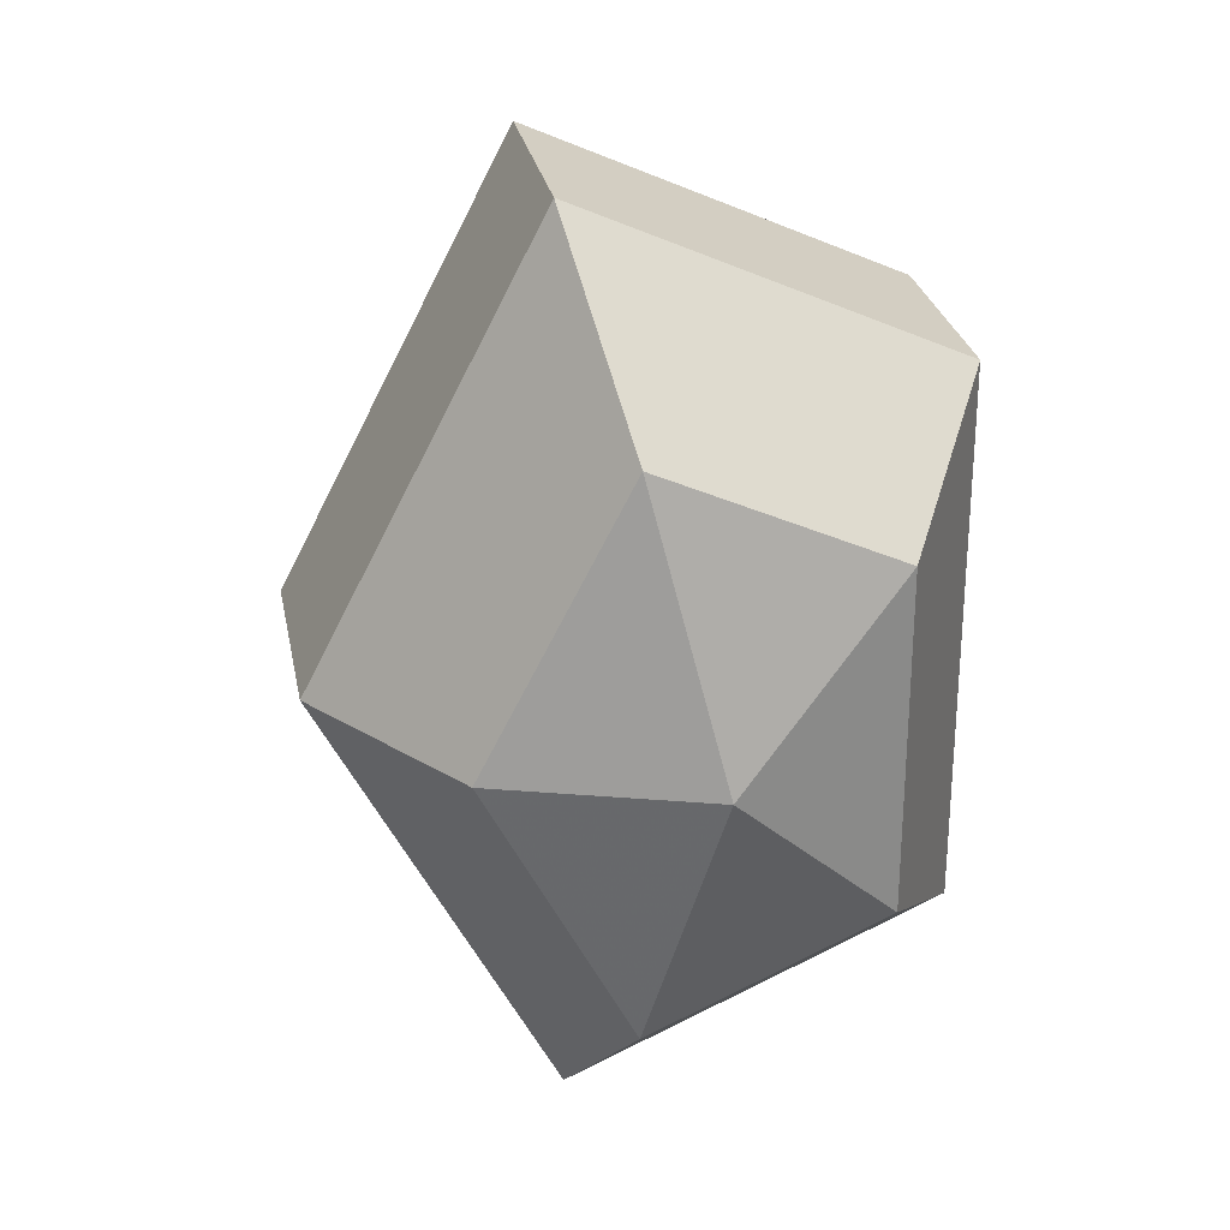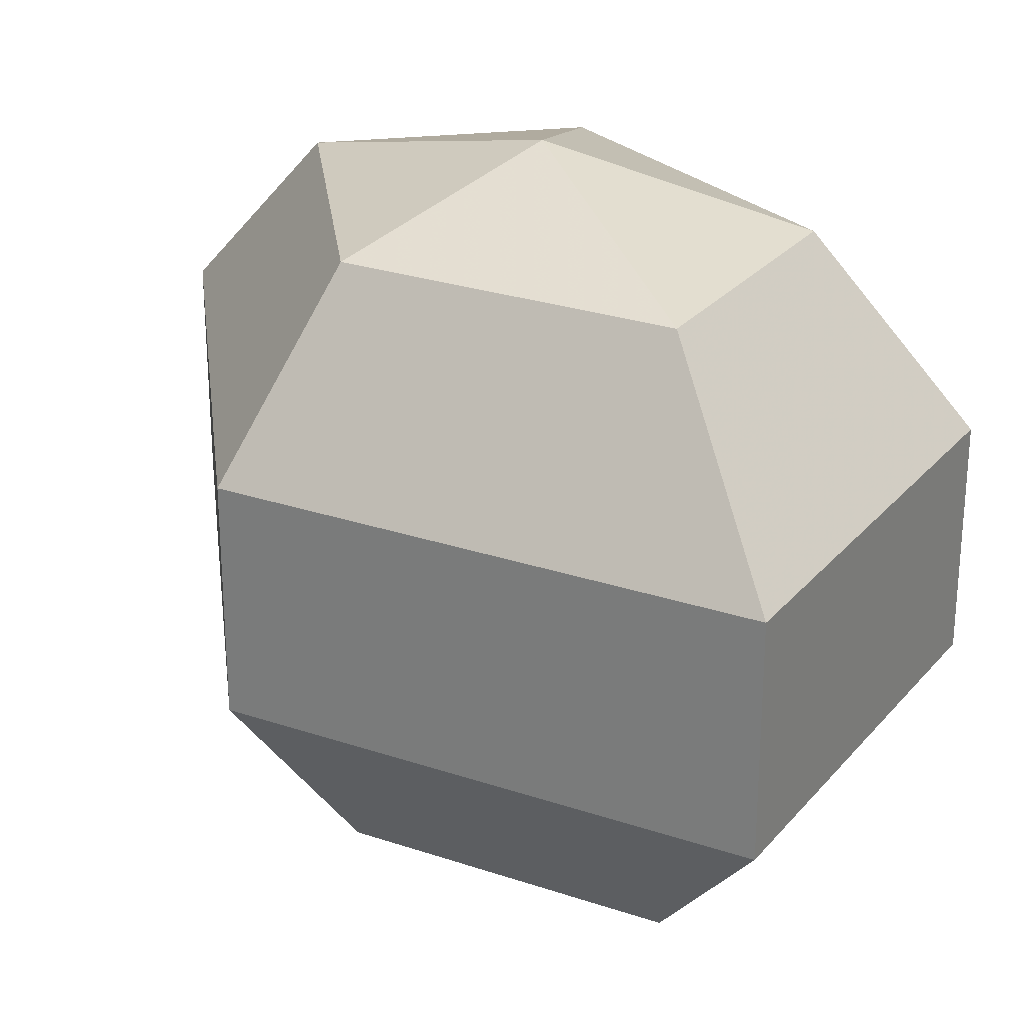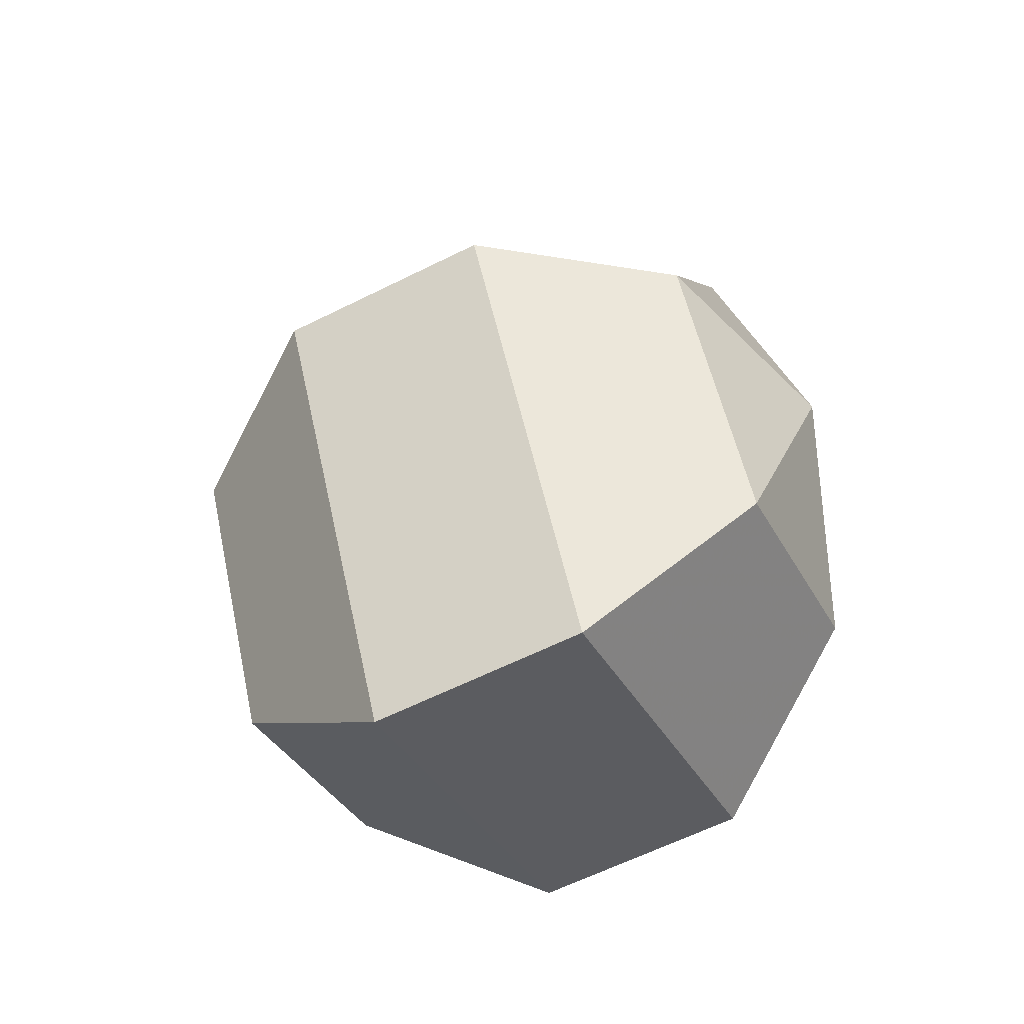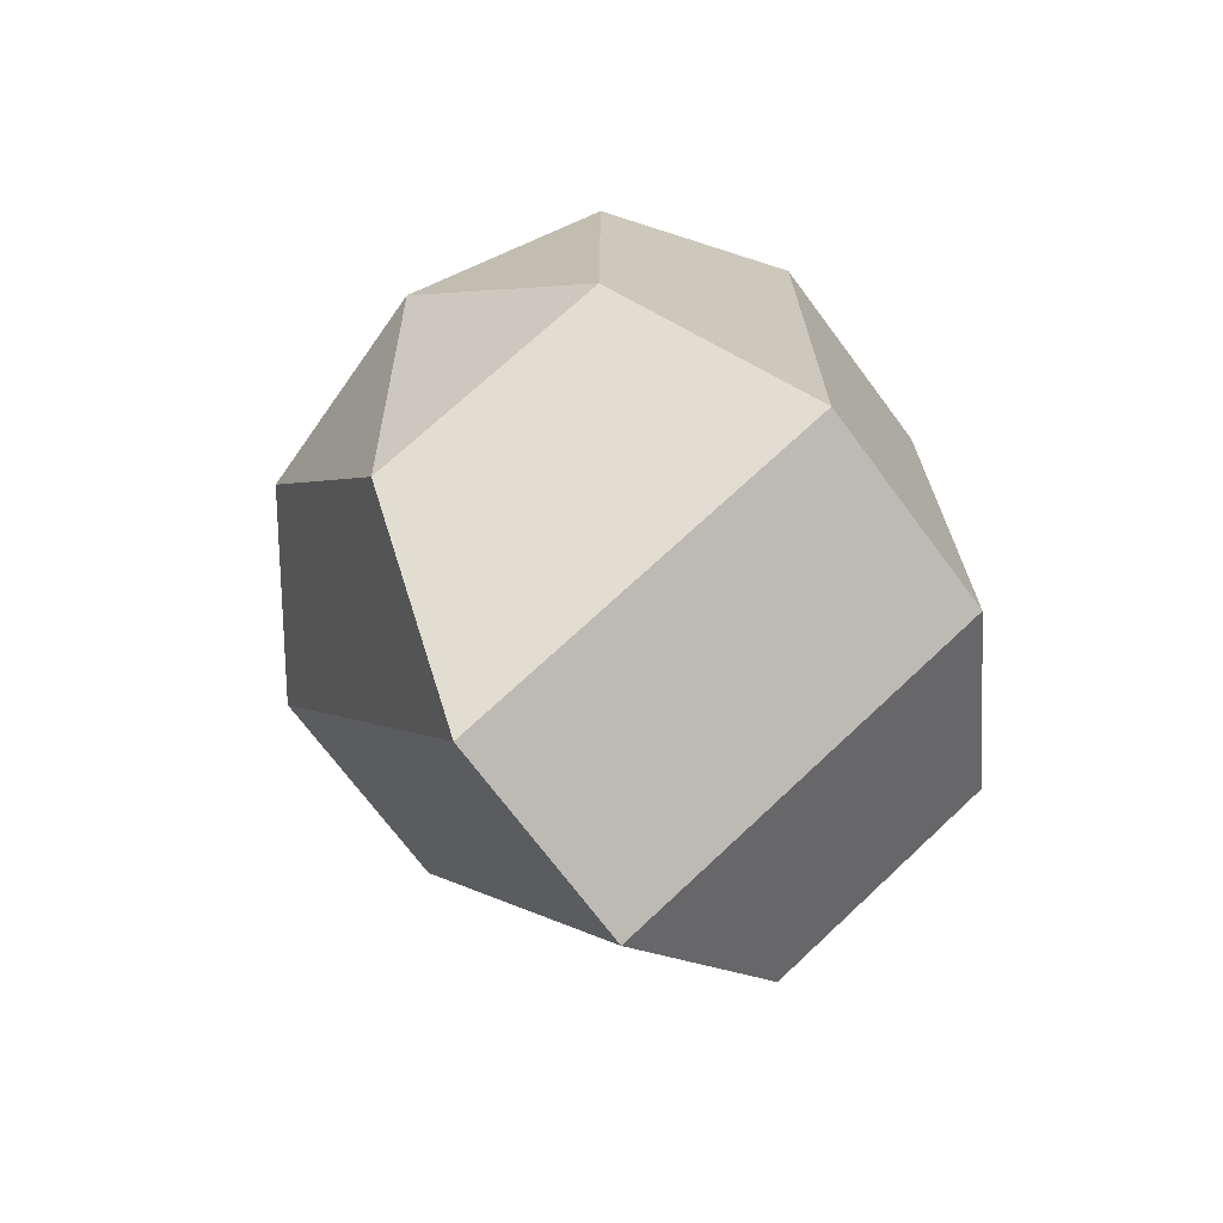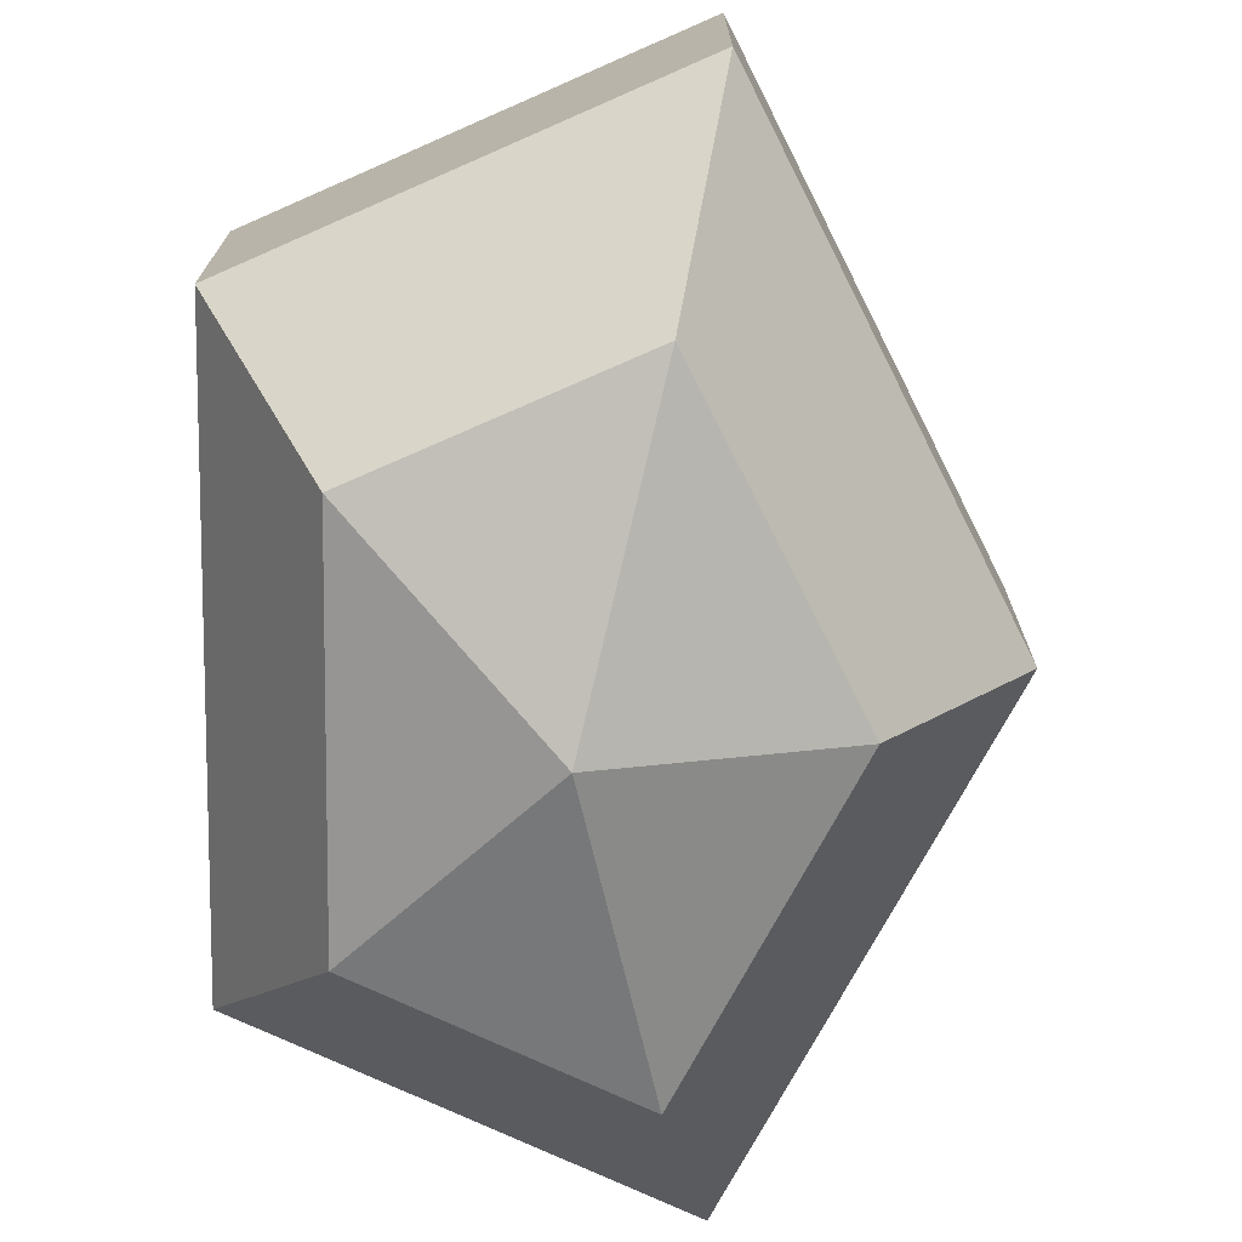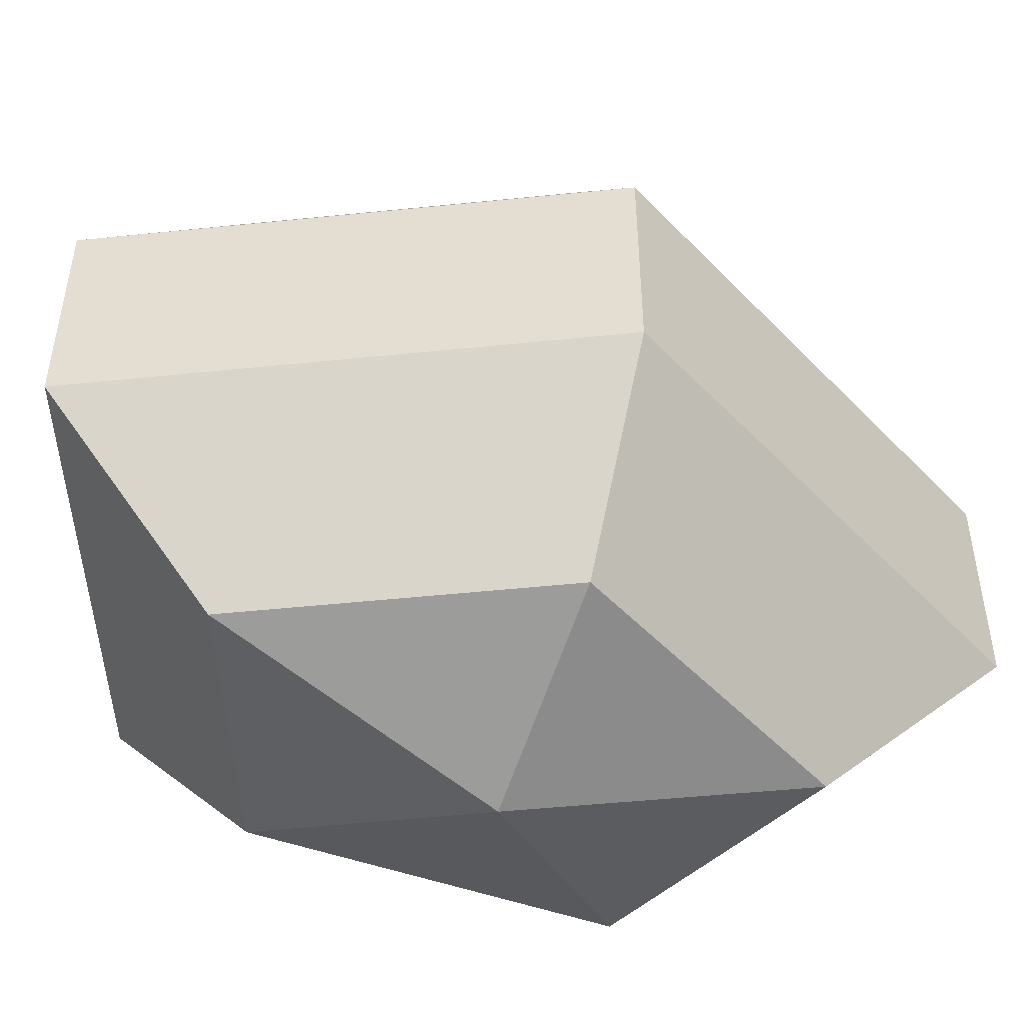
<metadata>
{"format":"obj","ext":"obj","renderer":"f3d","projection":"perspective","resolution":1024,"background":"white","views":[{"elev":27.3,"azim":-10.8,"up":"+Y"},{"elev":26.6,"azim":-34.7,"up":"+Z"},{"elev":-61.8,"azim":-63.1,"up":"+Y"},{"elev":-71.3,"azim":36.7,"up":"+Y"},{"elev":-73.5,"azim":179.3,"up":"+Z"},{"elev":-50.3,"azim":-111.0,"up":"+Z"}]}
</metadata>
<code>
v 212 139 102
v 212 139 102
v 212 139 102
v 212 139 102
v 212 139 102
v 212 139 102
v 208.5 139 103.1
v 210.9 134.3 103.1
v 214.9 136.1 103.1
v 214.9 141.9 103.1
v 210.9 143.7 103.1
v 208.5 139 103.1
v 206.3 139 106.1
v 210.2 131.4 106.1
v 216.6 134.3 106.1
v 216.6 143.7 106.1
v 210.2 146.6 106.1
v 206.3 139 106.1
v 206.3 139 109.9
v 210.2 131.4 109.9
v 216.6 134.3 109.9
v 216.6 143.7 109.9
v 210.2 146.6 109.9
v 206.3 139 109.9
v 208.5 139 112.9
v 210.9 134.3 112.9
v 214.9 136.1 112.9
v 214.9 141.9 112.9
v 210.9 143.7 112.9
v 208.5 139 112.9
v 212 139 114
v 212 139 114
v 212 139 114
v 212 139 114
v 212 139 114
v 212 139 114
g foo
f 8 7 1
f 9 8 2
f 10 9 3
f 11 10 4
f 12 11 5
f 14 13 7
f 15 14 8
f 16 15 9
f 17 16 10
f 18 17 11
f 20 19 13
f 21 20 14
f 22 21 15
f 23 22 16
f 24 23 17
f 26 25 19
f 27 26 20
f 28 27 21
f 29 28 22
f 30 29 23
f 32 31 25
f 33 32 26
f 34 33 27
f 35 34 28
f 36 35 29
f 2 8 1
f 3 9 2
f 4 10 3
f 5 11 4
f 6 12 5
f 8 14 7
f 9 15 8
f 10 16 9
f 11 17 10
f 12 18 11
f 14 20 13
f 15 21 14
f 16 22 15
f 17 23 16
f 18 24 17
f 20 26 19
f 21 27 20
f 22 28 21
f 23 29 22
f 24 30 23
f 26 32 25
f 27 33 26
f 28 34 27
f 29 35 28
f 30 36 29
g

</code>
